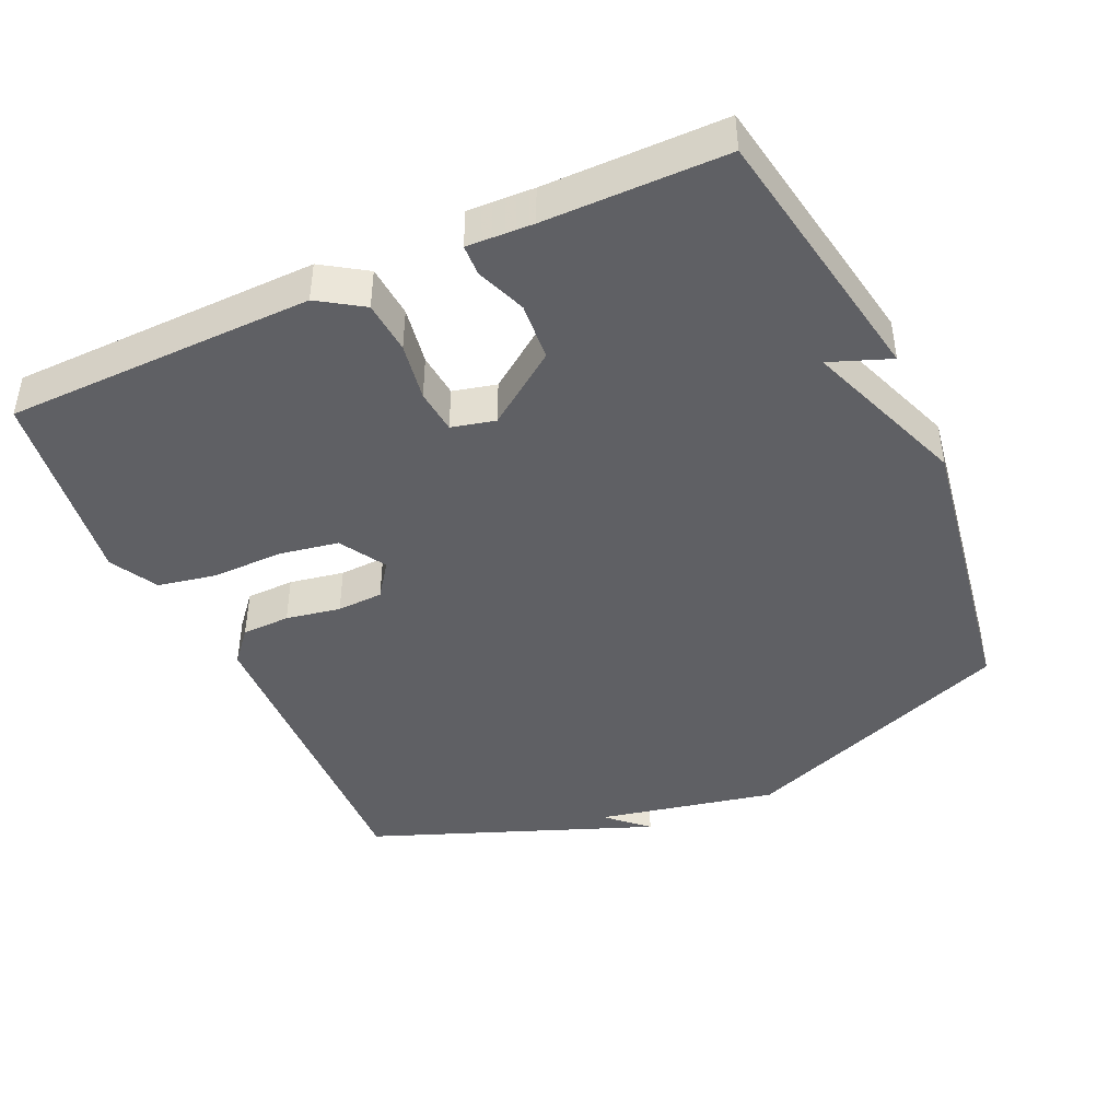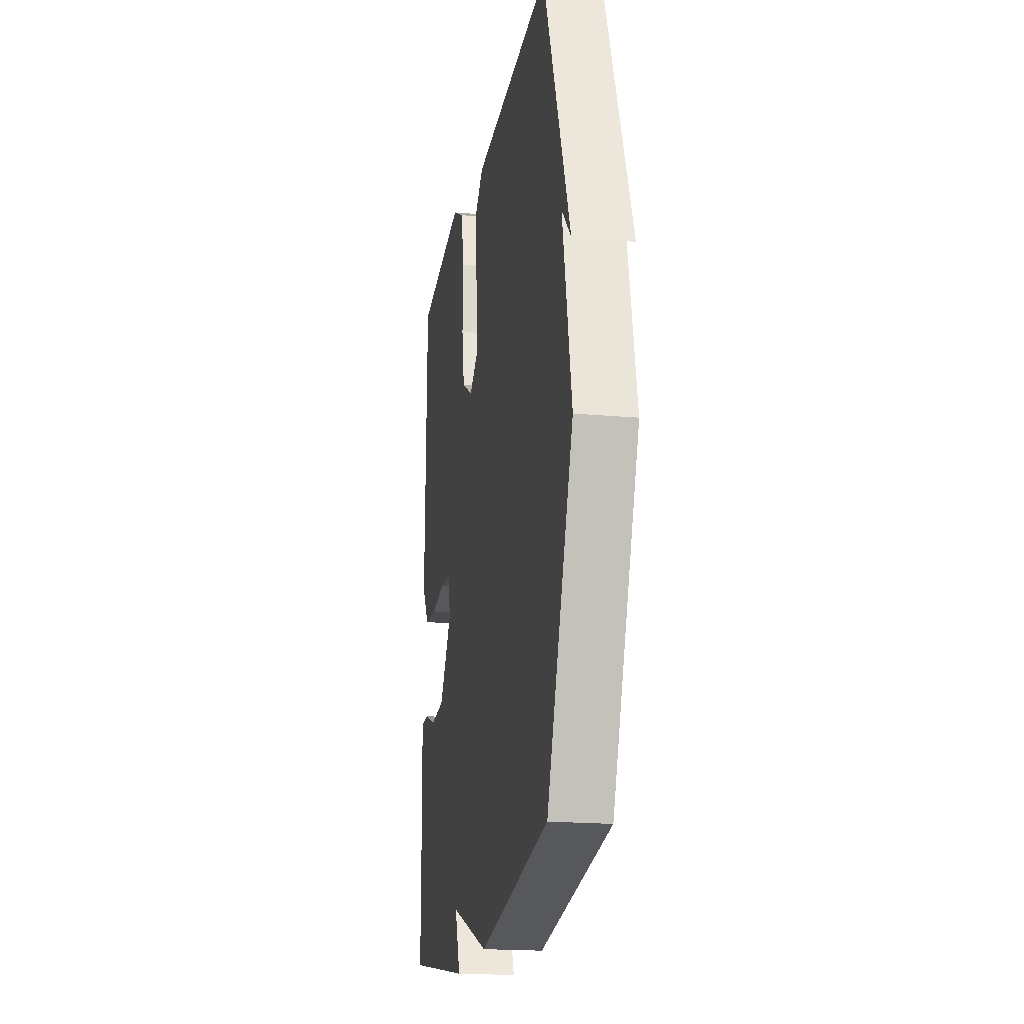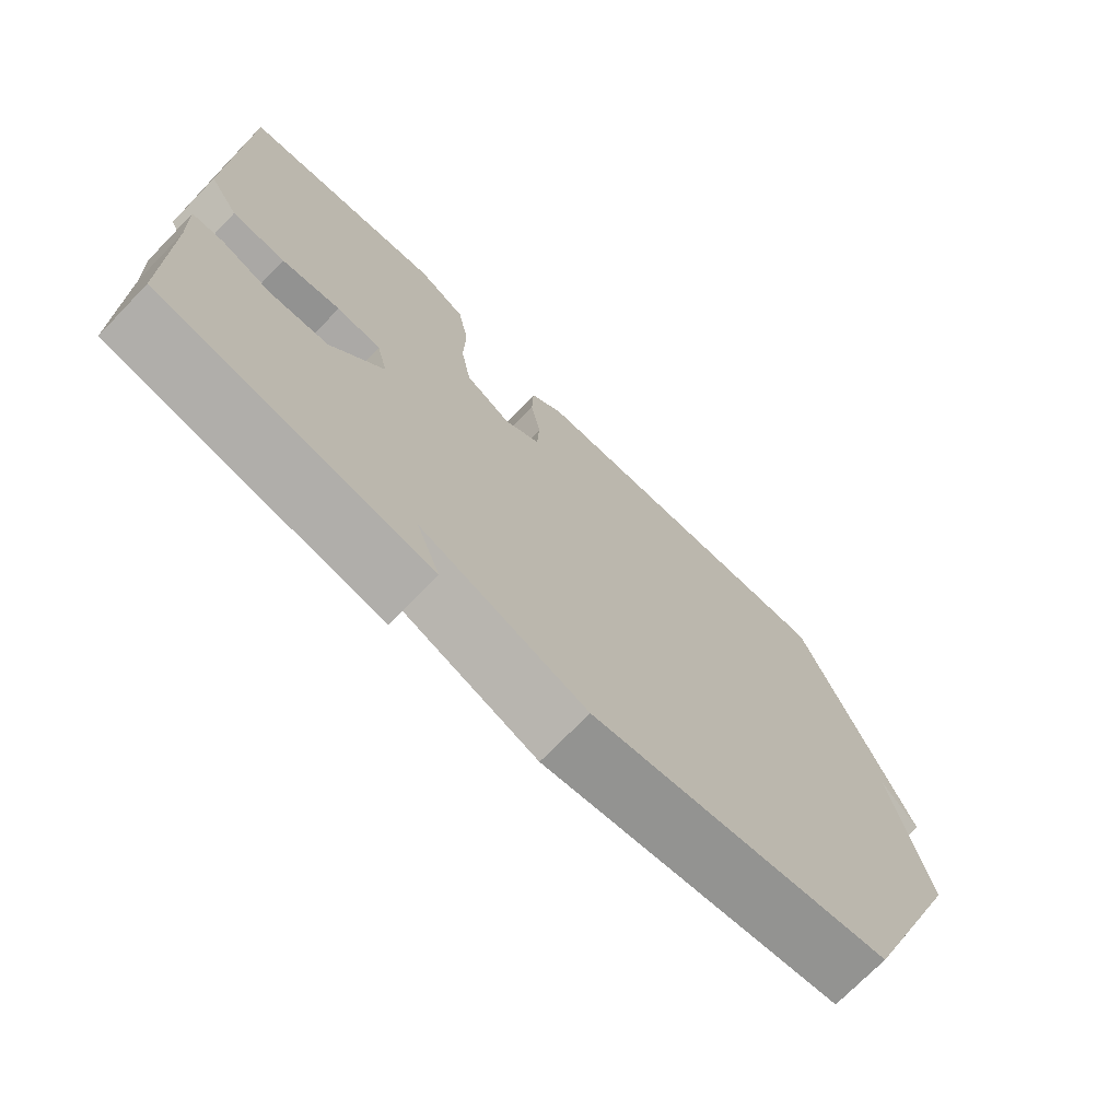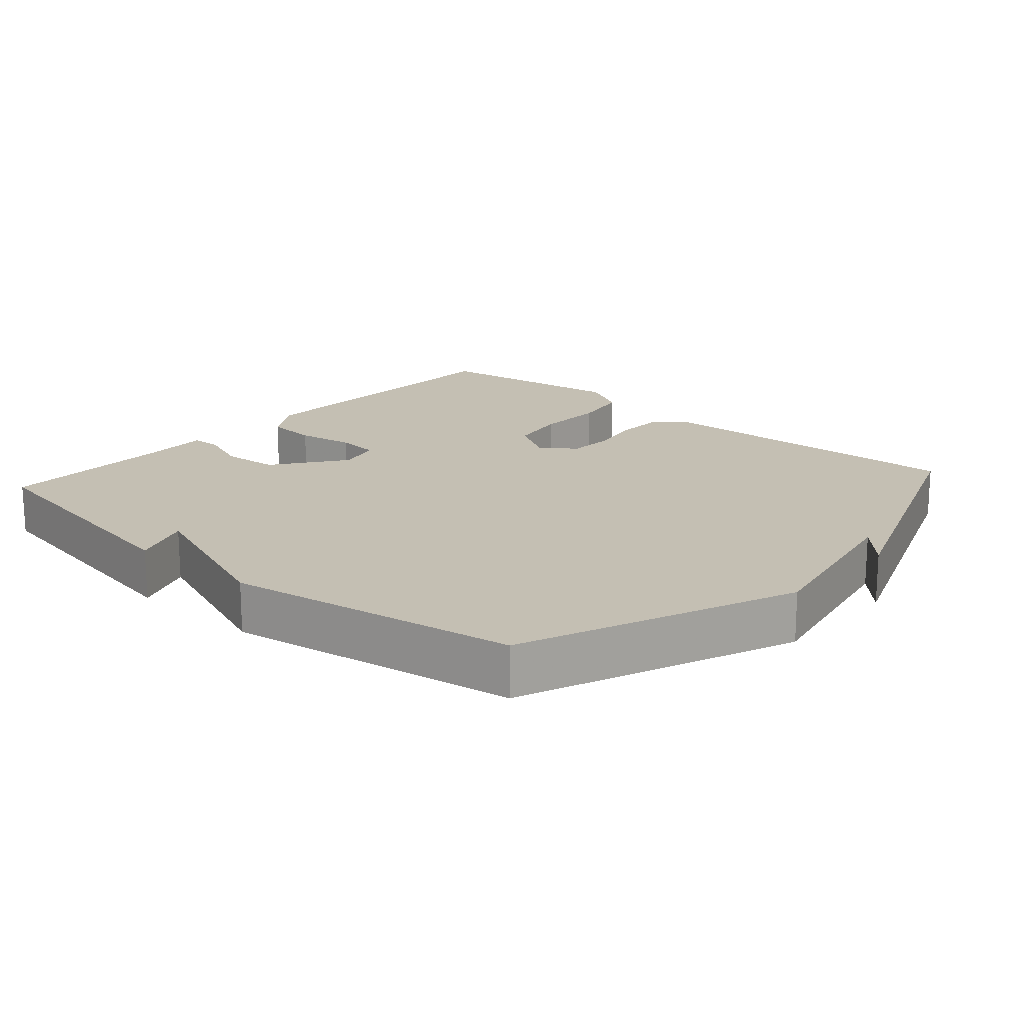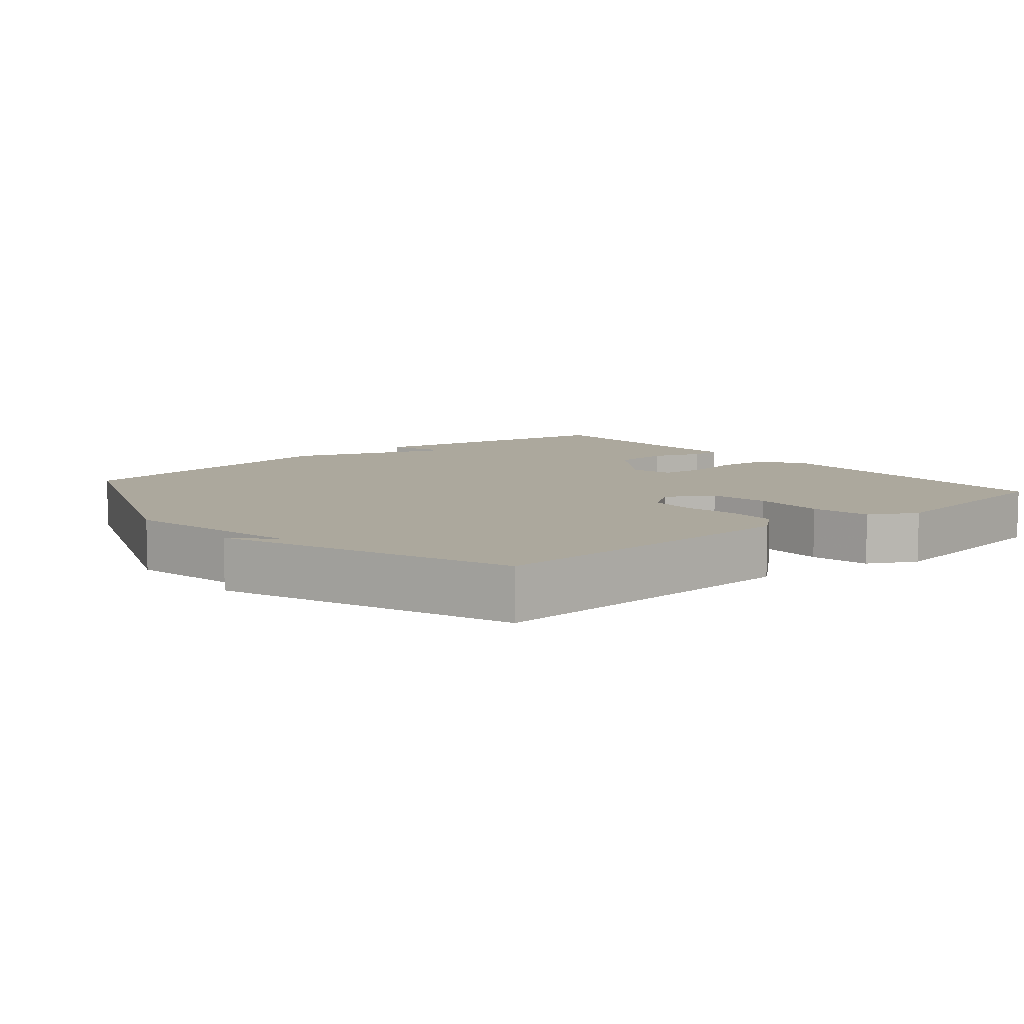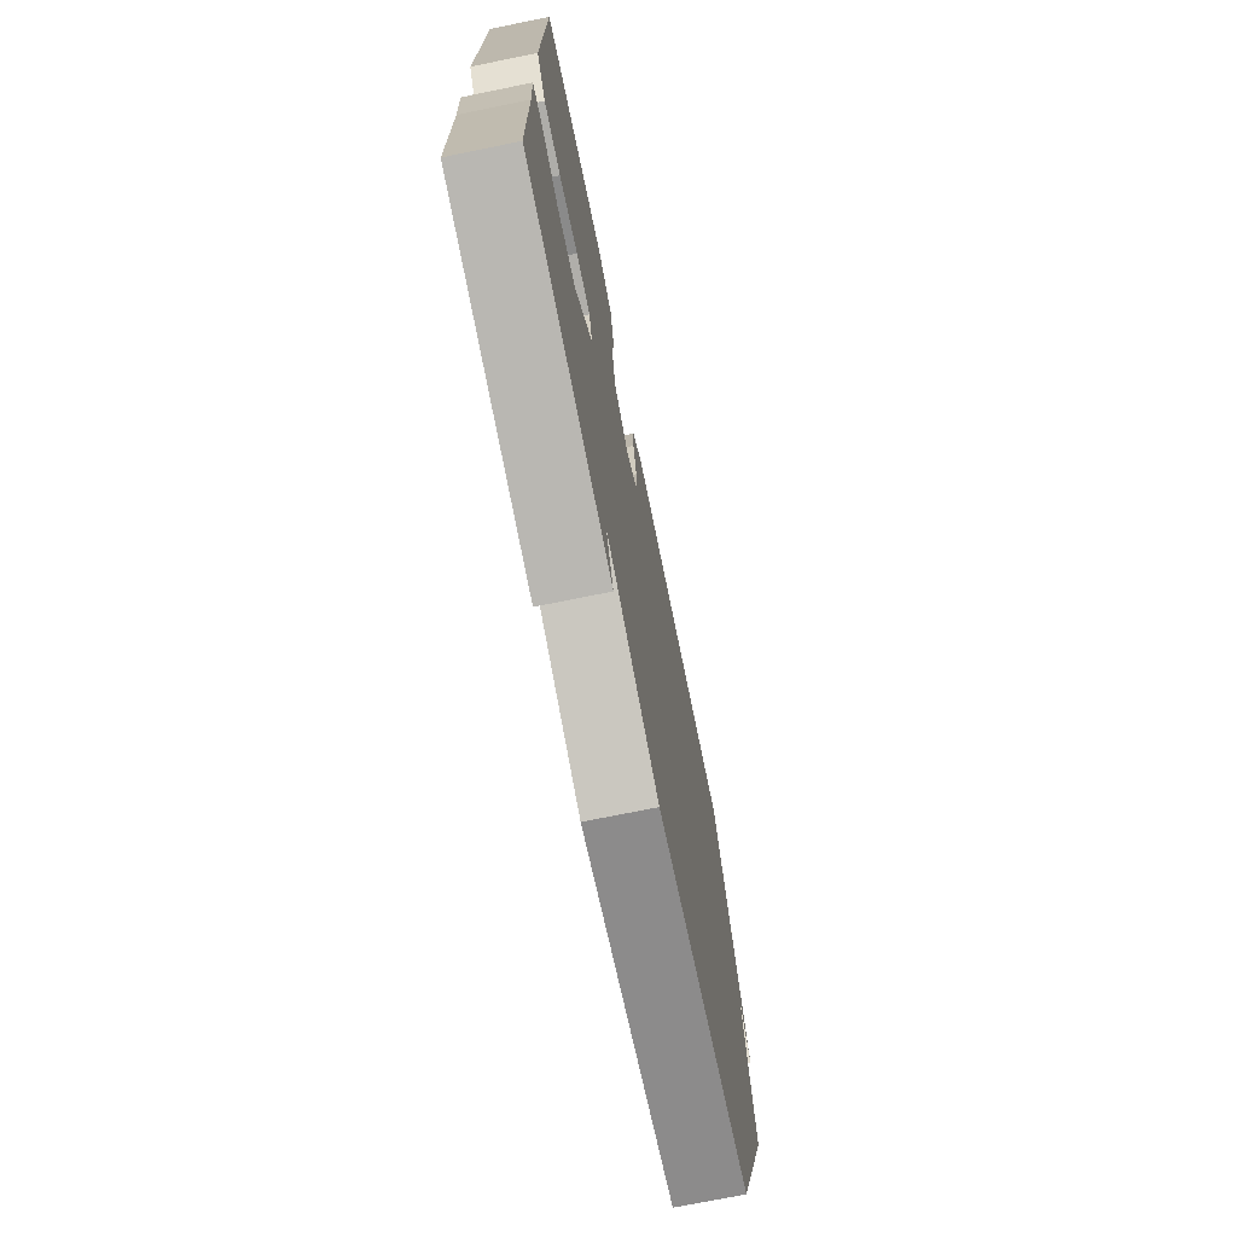
<metadata>
{"format":"obj","ext":"obj","renderer":"f3d","projection":"perspective","resolution":1024,"background":"white","views":[{"elev":-43.5,"azim":114.4,"up":"+Y"},{"elev":-19.0,"azim":-99.6,"up":"+Z"},{"elev":-72.5,"azim":135.8,"up":"+Z"},{"elev":17.7,"azim":-138.5,"up":"+Y"},{"elev":8.6,"azim":-40.0,"up":"+Y"},{"elev":-72.7,"azim":101.5,"up":"+Z"}]}
</metadata>
<code>
v -0.5 0.07 -0.5
v -0.656 0.07 -0.106
v -0.603 0.07 0.151
v -0.656 0.07 0.094
v -0.5 0.07 0.5
v -0.038 0.07 0.483
v 0.009 0.07 0.443
v 0.011 0.07 0.374
v -0.003 0.07 0.296
v 0 0.07 0.23
v 0.05 0.07 0.194
v 0.116 0.07 0.233
v 0.131 0.07 0.318
v 0.129 0.07 0.419
v 0.145 0.07 0.503
v 0.213 0.07 0.54
v 0.5 0.07 0.5
v 0.509 0.07 0.06
v 0.468 0.07 -0.003
v 0.393 0.07 -0.009
v 0.31 0.07 0.005
v 0.247 0.07 -0.001
v 0.232 0.07 -0.063
v 0.307 0.07 -0.167
v 0.39 0.07 -0.174
v 0.461 0.07 -0.147
v 0.505 0.07 -0.149
v 0.501 0.07 -0.243
v 0.5 0.07 -0.5
v 0.12 0.07 -0.567
v 0.153 0.07 -0.48
v -0.08 0.07 -0.567
v -0.5 0 -0.5
v -0.656 0 -0.106
v -0.603 0 0.151
v -0.656 0 0.094
v -0.5 0 0.5
v -0.038 0 0.483
v 0.009 0 0.443
v 0.011 0 0.374
v -0.003 0 0.296
v 0 0 0.23
v 0.05 0 0.194
v 0.116 0 0.233
v 0.131 0 0.318
v 0.129 0 0.419
v 0.145 0 0.503
v 0.213 0 0.54
v 0.5 0 0.5
v 0.509 0 0.06
v 0.468 0 -0.003
v 0.393 0 -0.009
v 0.31 0 0.005
v 0.247 0 -0.001
v 0.232 0 -0.063
v 0.307 0 -0.167
v 0.39 0 -0.174
v 0.461 0 -0.147
v 0.505 0 -0.149
v 0.501 0 -0.243
v 0.5 0 -0.5
v 0.12 0 -0.567
v 0.153 0 -0.48
v -0.08 0 -0.567
f 1 2 3
f 32 1 3
f 31 32 3
f 28 29 30 31
f 27 28 31
f 26 27 31
f 25 26 31
f 24 25 31
f 23 24 31 3
f 22 23 3
f 21 22 3
f 19 20 21
f 18 19 21
f 17 18 21
f 16 17 21
f 15 16 21
f 14 15 21
f 13 14 21
f 12 13 21
f 11 12 21
f 10 11 21 3
f 9 10 3
f 8 9 3
f 7 8 3
f 6 7 3
f 5 6 3
f 3 4 5
f 35 34 33
f 35 33 64
f 35 64 63
f 63 62 61 60
f 63 60 59
f 63 59 58
f 63 58 57
f 63 57 56
f 35 63 56 55
f 35 55 54
f 35 54 53
f 53 52 51
f 53 51 50
f 53 50 49
f 53 49 48
f 53 48 47
f 53 47 46
f 53 46 45
f 53 45 44
f 53 44 43
f 35 53 43 42
f 35 42 41
f 35 41 40
f 35 40 39
f 35 39 38
f 35 38 37
f 37 36 35
f 1 33 34 2
f 2 34 35 3
f 3 35 36 4
f 4 36 37 5
f 5 37 38 6
f 6 38 39 7
f 7 39 40 8
f 8 40 41 9
f 9 41 42 10
f 10 42 43 11
f 11 43 44 12
f 12 44 45 13
f 13 45 46 14
f 14 46 47 15
f 15 47 48 16
f 16 48 49 17
f 17 49 50 18
f 18 50 51 19
f 19 51 52 20
f 20 52 53 21
f 21 53 54 22
f 22 54 55 23
f 23 55 56 24
f 24 56 57 25
f 25 57 58 26
f 26 58 59 27
f 27 59 60 28
f 28 60 61 29
f 29 61 62 30
f 30 62 63 31
f 31 63 64 32
f 32 64 33 1

</code>
